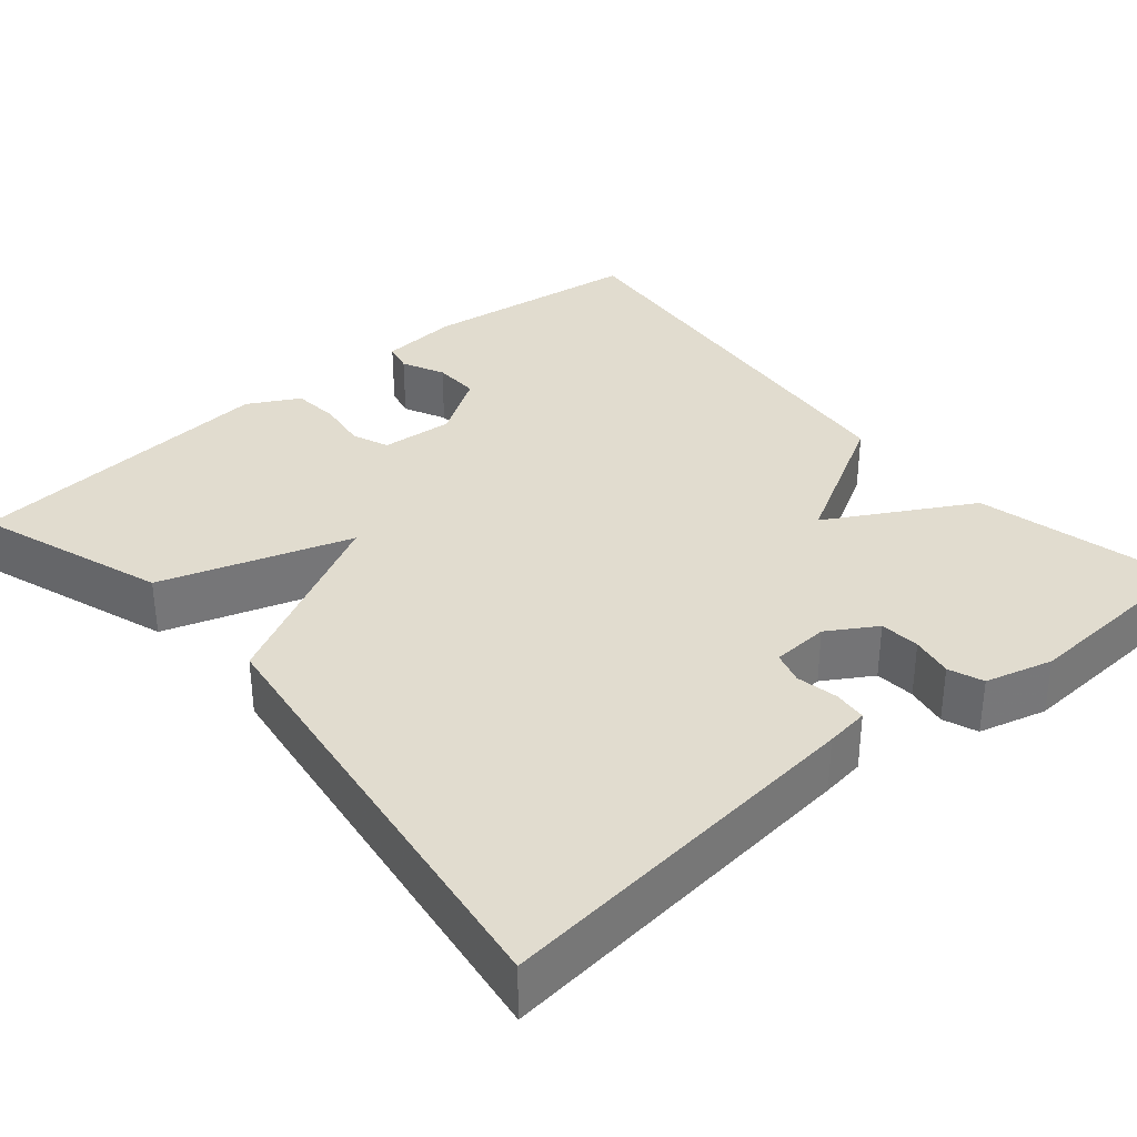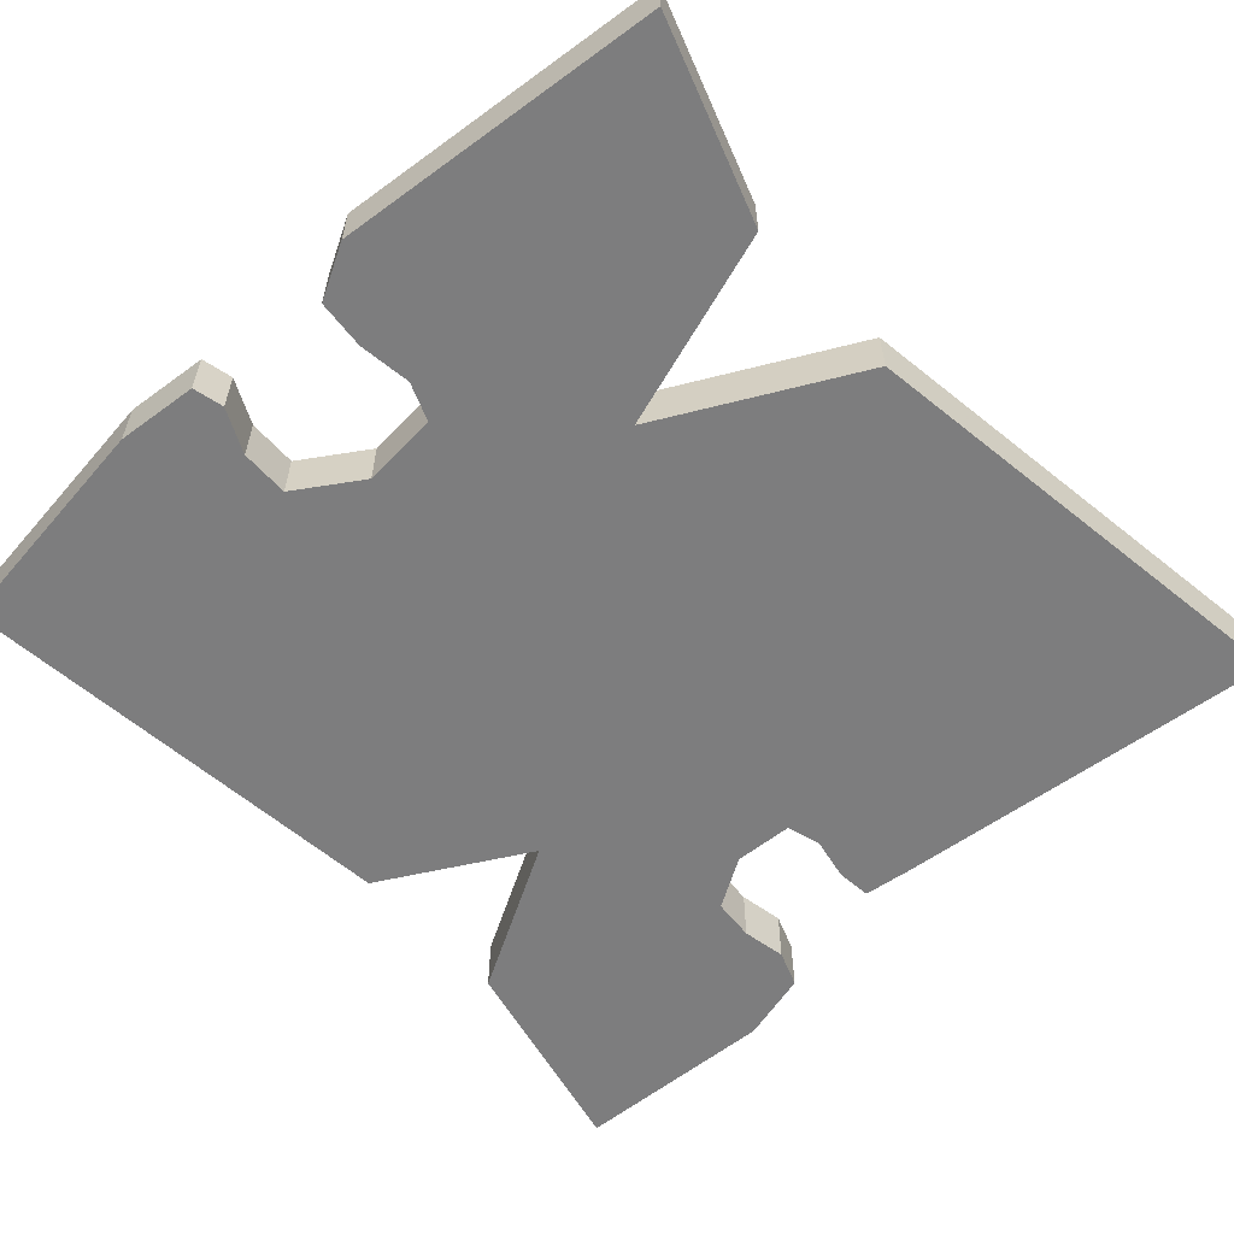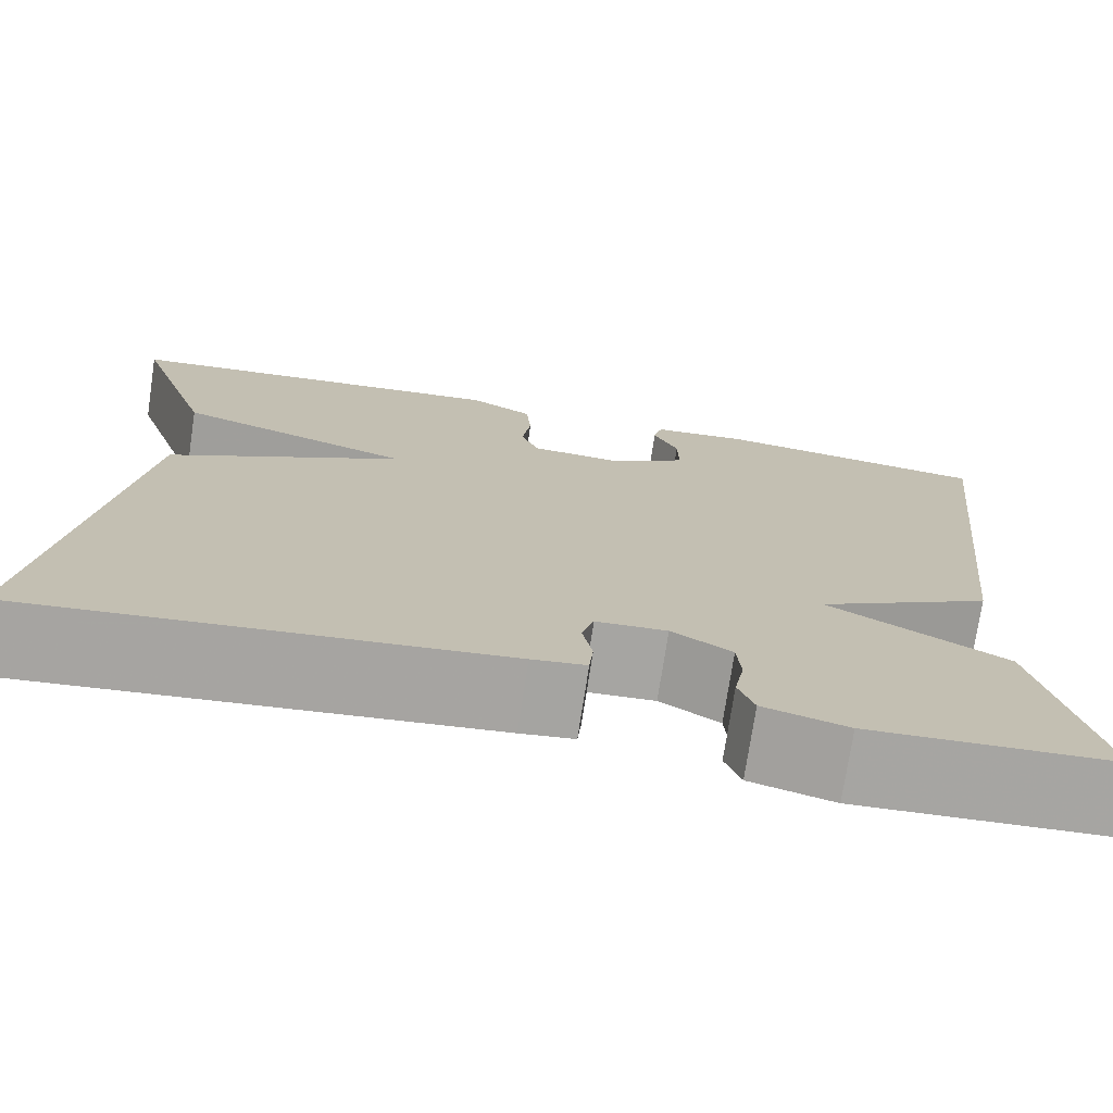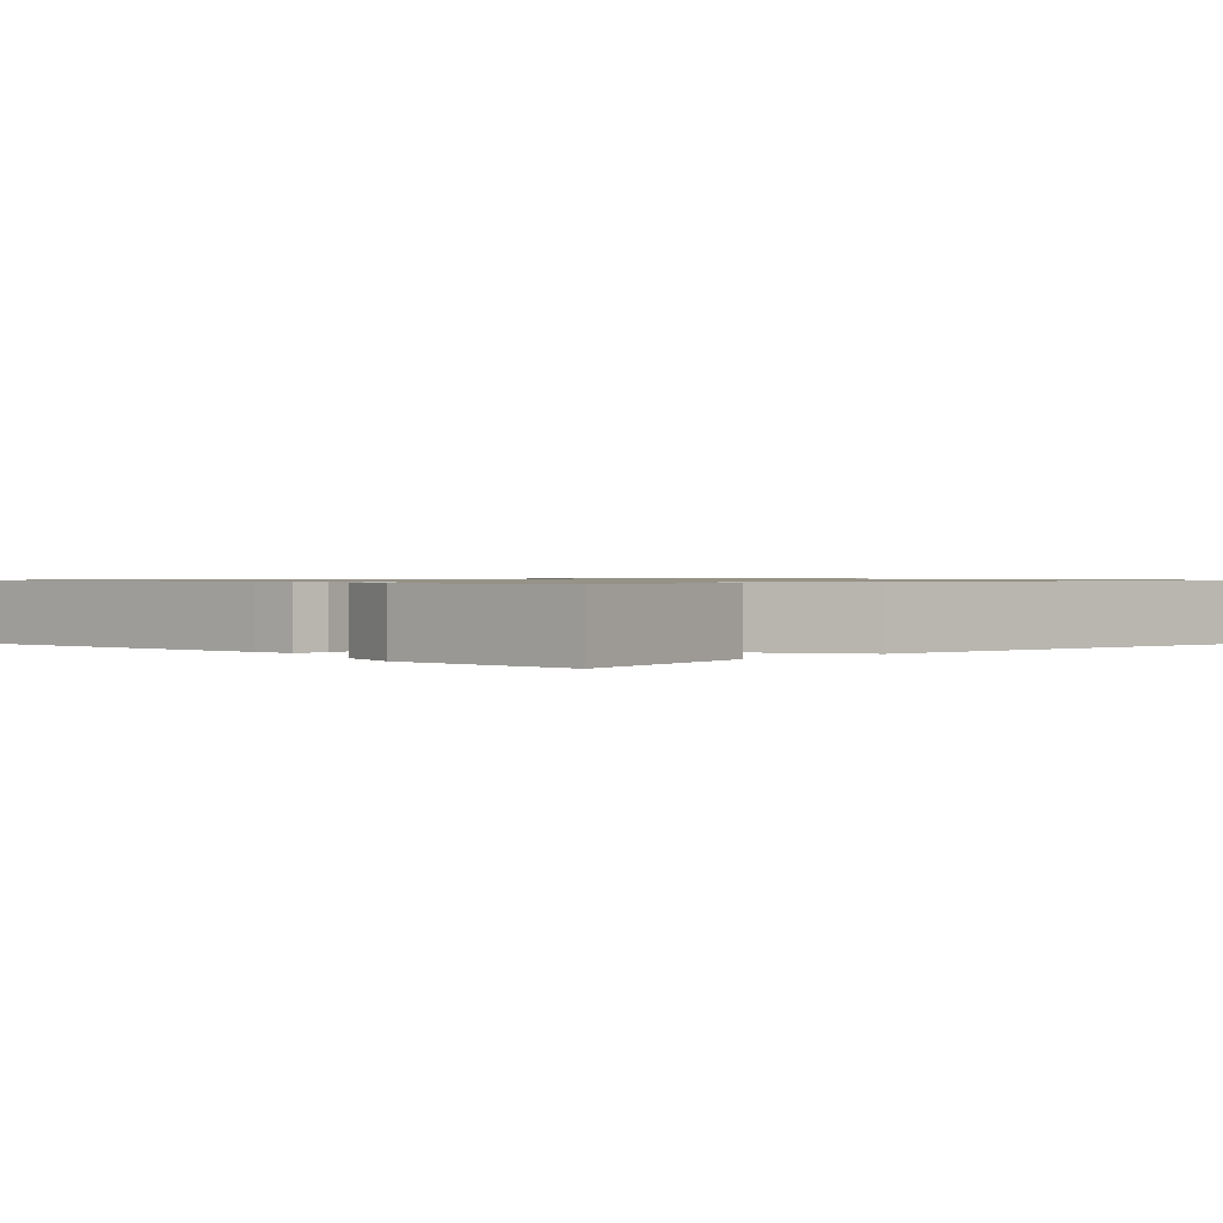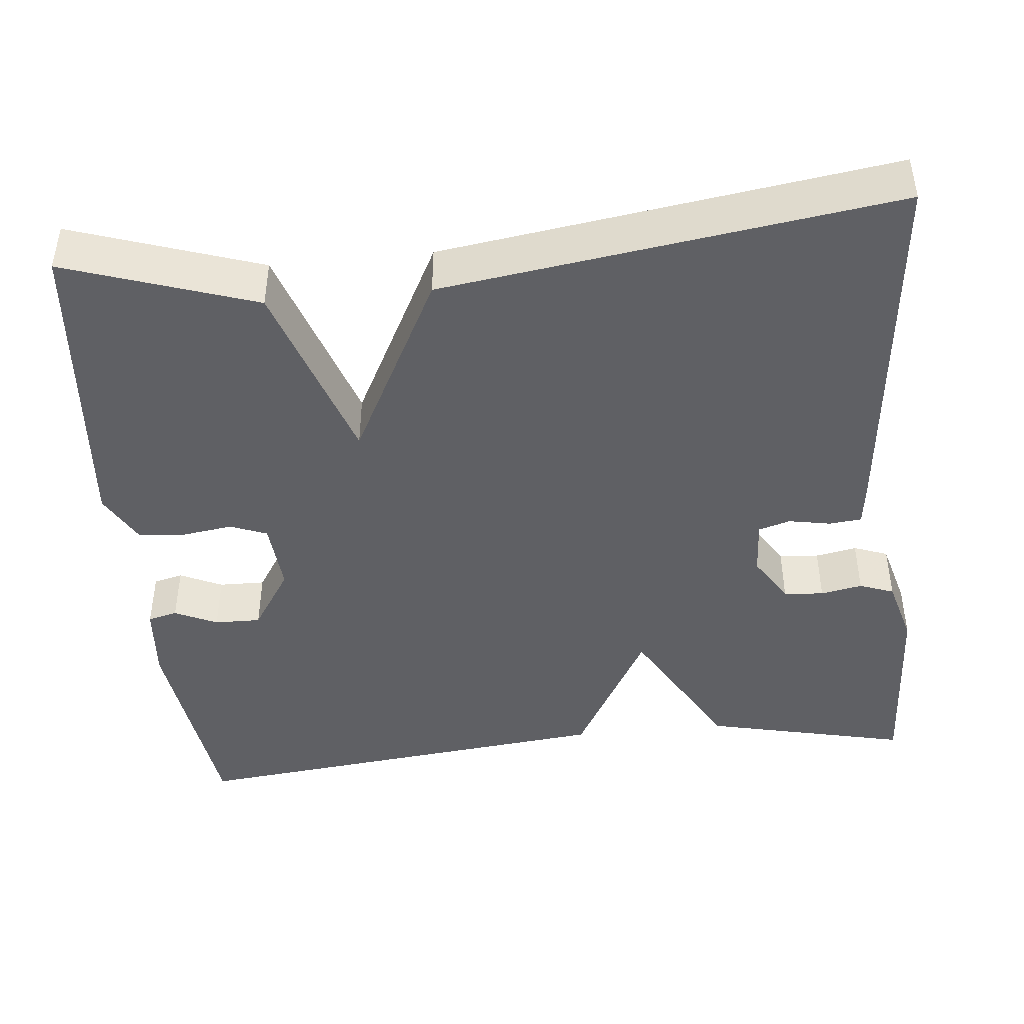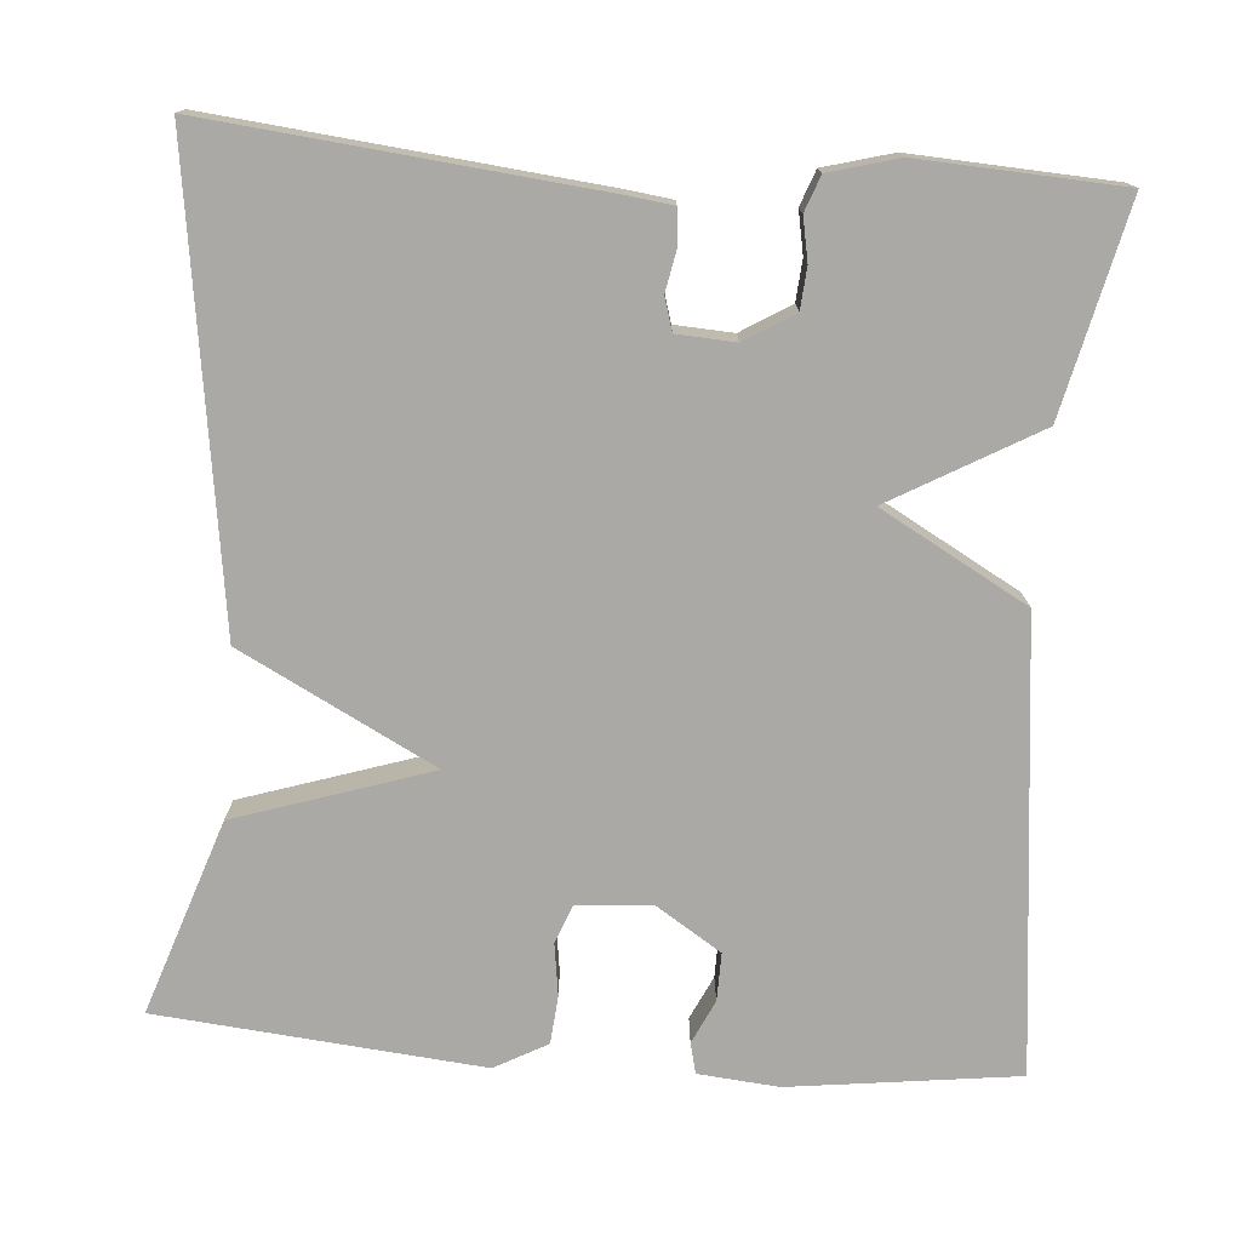
<metadata>
{"format":"obj","ext":"obj","renderer":"f3d","projection":"perspective","resolution":1024,"background":"white","views":[{"elev":34.2,"azim":139.5,"up":"+Y"},{"elev":-59.1,"azim":42.3,"up":"+Y"},{"elev":-74.0,"azim":171.4,"up":"+Z"},{"elev":1.0,"azim":-133.9,"up":"+Y"},{"elev":-44.0,"azim":95.8,"up":"+Y"},{"elev":-75.5,"azim":175.6,"up":"+Y"}]}
</metadata>
<code>
v -0.5 0.07 0.5
v -0.223 0.07 0.535
v -0.125 0.07 0.526
v -0.116 0.07 0.489
v -0.141 0.07 0.436
v -0.142 0.07 0.378
v -0.063 0.07 0.327
v 0.028 0.07 0.334
v 0.046 0.07 0.38
v 0.037 0.07 0.443
v 0.042 0.07 0.502
v 0.106 0.07 0.537
v 0.5 0.07 0.5
v 0.42 0.07 0.264
v 0.184 0.07 0.187
v 0.42 0.07 0.064
v 0.5 0.07 -0.5
v 0.03 0.07 -0.452
v -0.024 0.07 -0.445
v -0.028 0.07 -0.404
v -0.018 0.07 -0.352
v -0.03 0.07 -0.312
v -0.101 0.07 -0.308
v -0.161 0.07 -0.345
v -0.165 0.07 -0.395
v -0.155 0.07 -0.447
v -0.171 0.07 -0.49
v -0.255 0.07 -0.513
v -0.5 0.07 -0.5
v -0.441 0.07 -0.245
v -0.263 0.07 -0.144
v -0.441 0.07 -0.045
v -0.5 0 0.5
v -0.223 0 0.535
v -0.125 0 0.526
v -0.116 0 0.489
v -0.141 0 0.436
v -0.142 0 0.378
v -0.063 0 0.327
v 0.028 0 0.334
v 0.046 0 0.38
v 0.037 0 0.443
v 0.042 0 0.502
v 0.106 0 0.537
v 0.5 0 0.5
v 0.42 0 0.264
v 0.184 0 0.187
v 0.42 0 0.064
v 0.5 0 -0.5
v 0.03 0 -0.452
v -0.024 0 -0.445
v -0.028 0 -0.404
v -0.018 0 -0.352
v -0.03 0 -0.312
v -0.101 0 -0.308
v -0.161 0 -0.345
v -0.165 0 -0.395
v -0.155 0 -0.447
v -0.171 0 -0.49
v -0.255 0 -0.513
v -0.5 0 -0.5
v -0.441 0 -0.245
v -0.263 0 -0.144
v -0.441 0 -0.045
f 1 2 3
f 32 1 3
f 31 32 3
f 29 30 31
f 28 29 31
f 27 28 31
f 26 27 31
f 25 26 31
f 24 25 31
f 23 24 31
f 22 23 31
f 19 20 21
f 18 19 21
f 17 18 21
f 16 17 21
f 15 16 21
f 15 21 22
f 13 14 15
f 12 13 15
f 11 12 15
f 10 11 15
f 9 10 15
f 8 9 15 22
f 7 8 22 31
f 3 4 5
f 31 3 5
f 31 5 6
f 6 7 31
f 35 34 33
f 35 33 64
f 35 64 63
f 63 62 61
f 63 61 60
f 63 60 59
f 63 59 58
f 63 58 57
f 63 57 56
f 63 56 55
f 63 55 54
f 53 52 51
f 53 51 50
f 53 50 49
f 53 49 48
f 53 48 47
f 54 53 47
f 47 46 45
f 47 45 44
f 47 44 43
f 47 43 42
f 47 42 41
f 54 47 41 40
f 63 54 40 39
f 37 36 35
f 37 35 63
f 38 37 63
f 63 39 38
f 1 33 34 2
f 2 34 35 3
f 3 35 36 4
f 4 36 37 5
f 5 37 38 6
f 6 38 39 7
f 7 39 40 8
f 8 40 41 9
f 9 41 42 10
f 10 42 43 11
f 11 43 44 12
f 12 44 45 13
f 13 45 46 14
f 14 46 47 15
f 15 47 48 16
f 16 48 49 17
f 17 49 50 18
f 18 50 51 19
f 19 51 52 20
f 20 52 53 21
f 21 53 54 22
f 22 54 55 23
f 23 55 56 24
f 24 56 57 25
f 25 57 58 26
f 26 58 59 27
f 27 59 60 28
f 28 60 61 29
f 29 61 62 30
f 30 62 63 31
f 31 63 64 32
f 32 64 33 1

</code>
